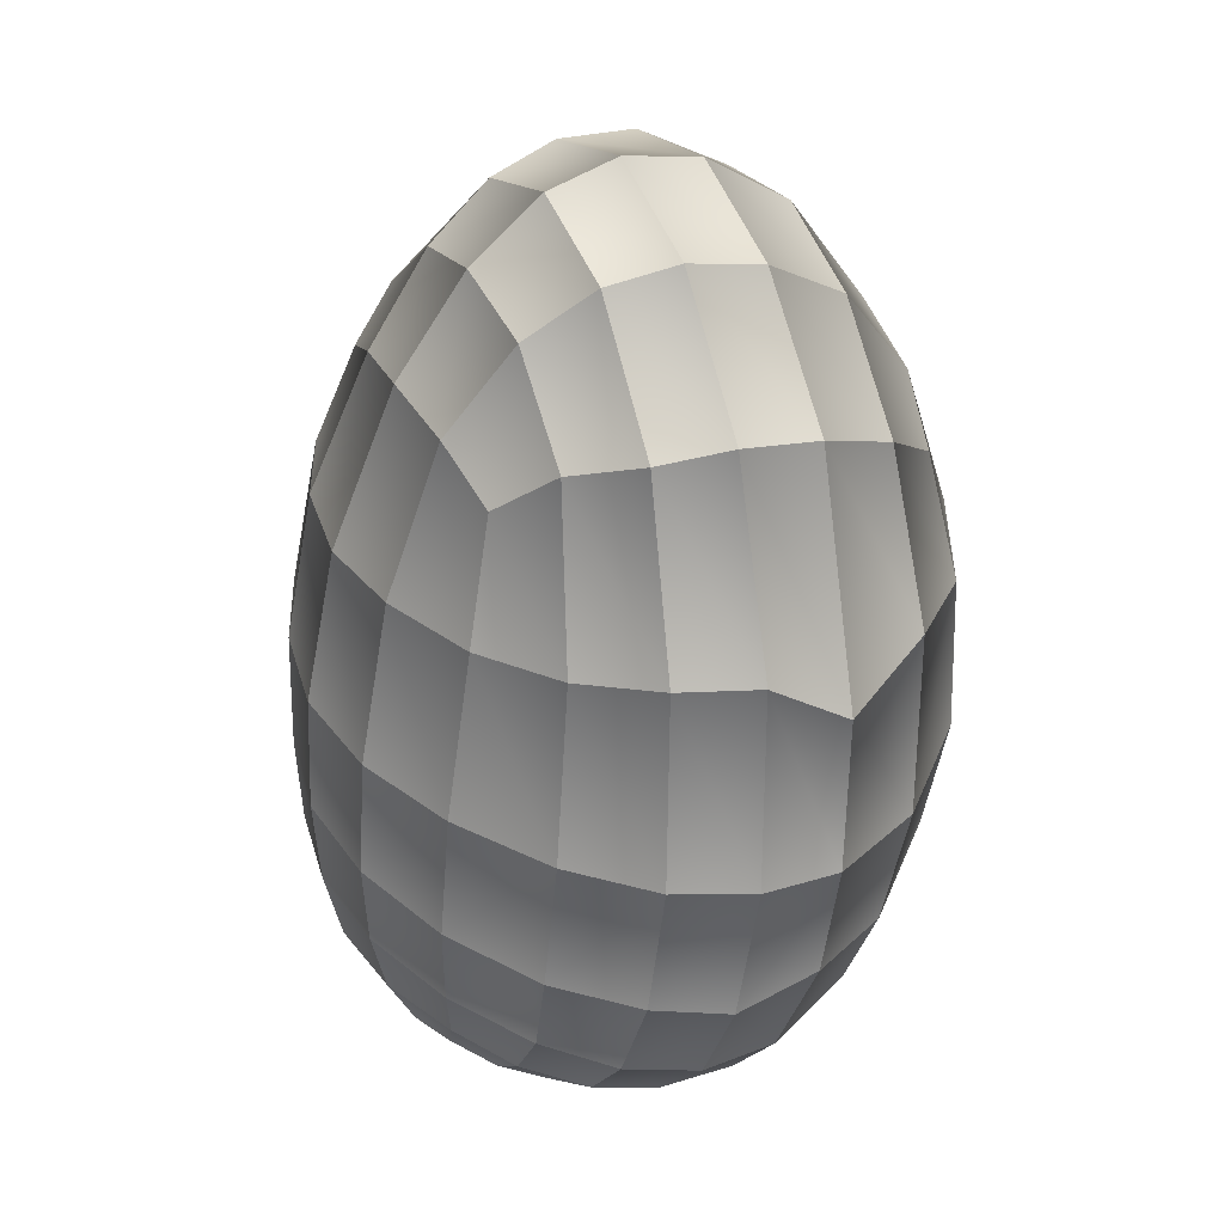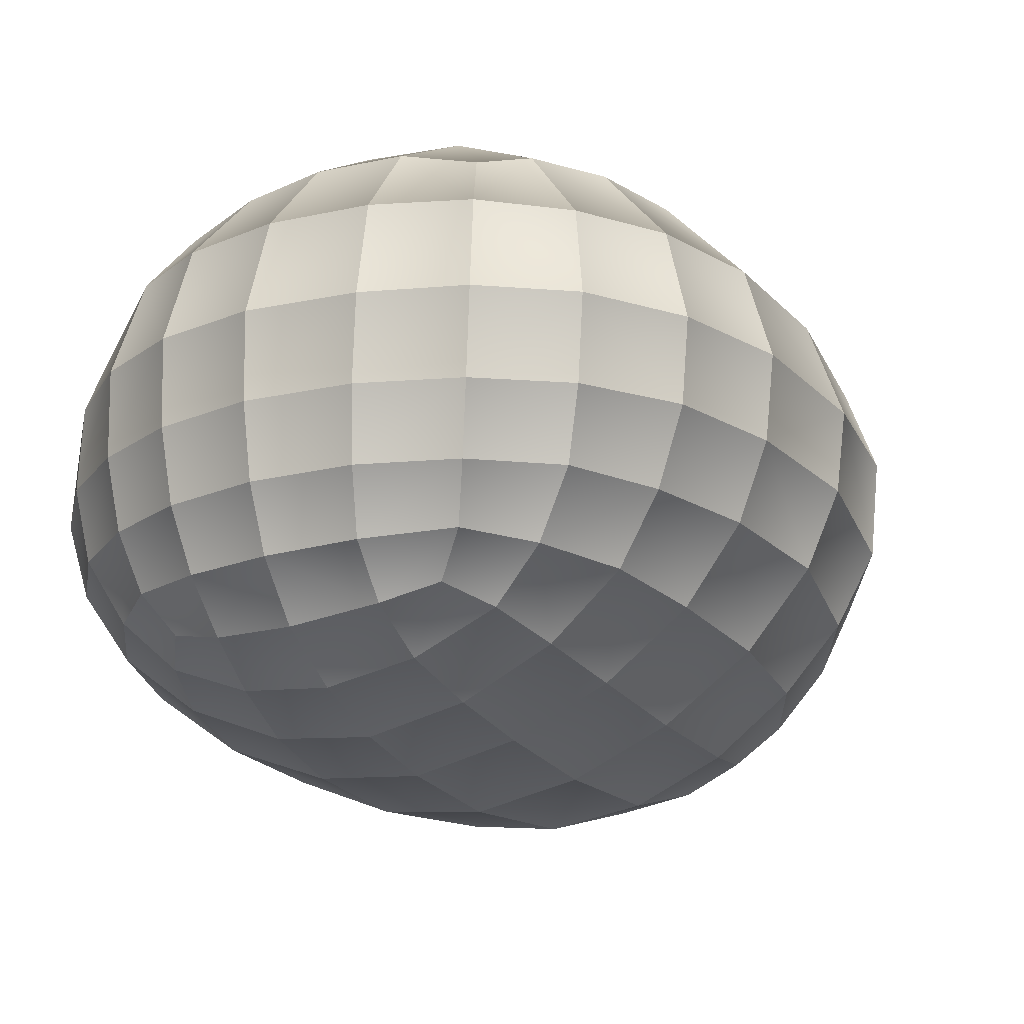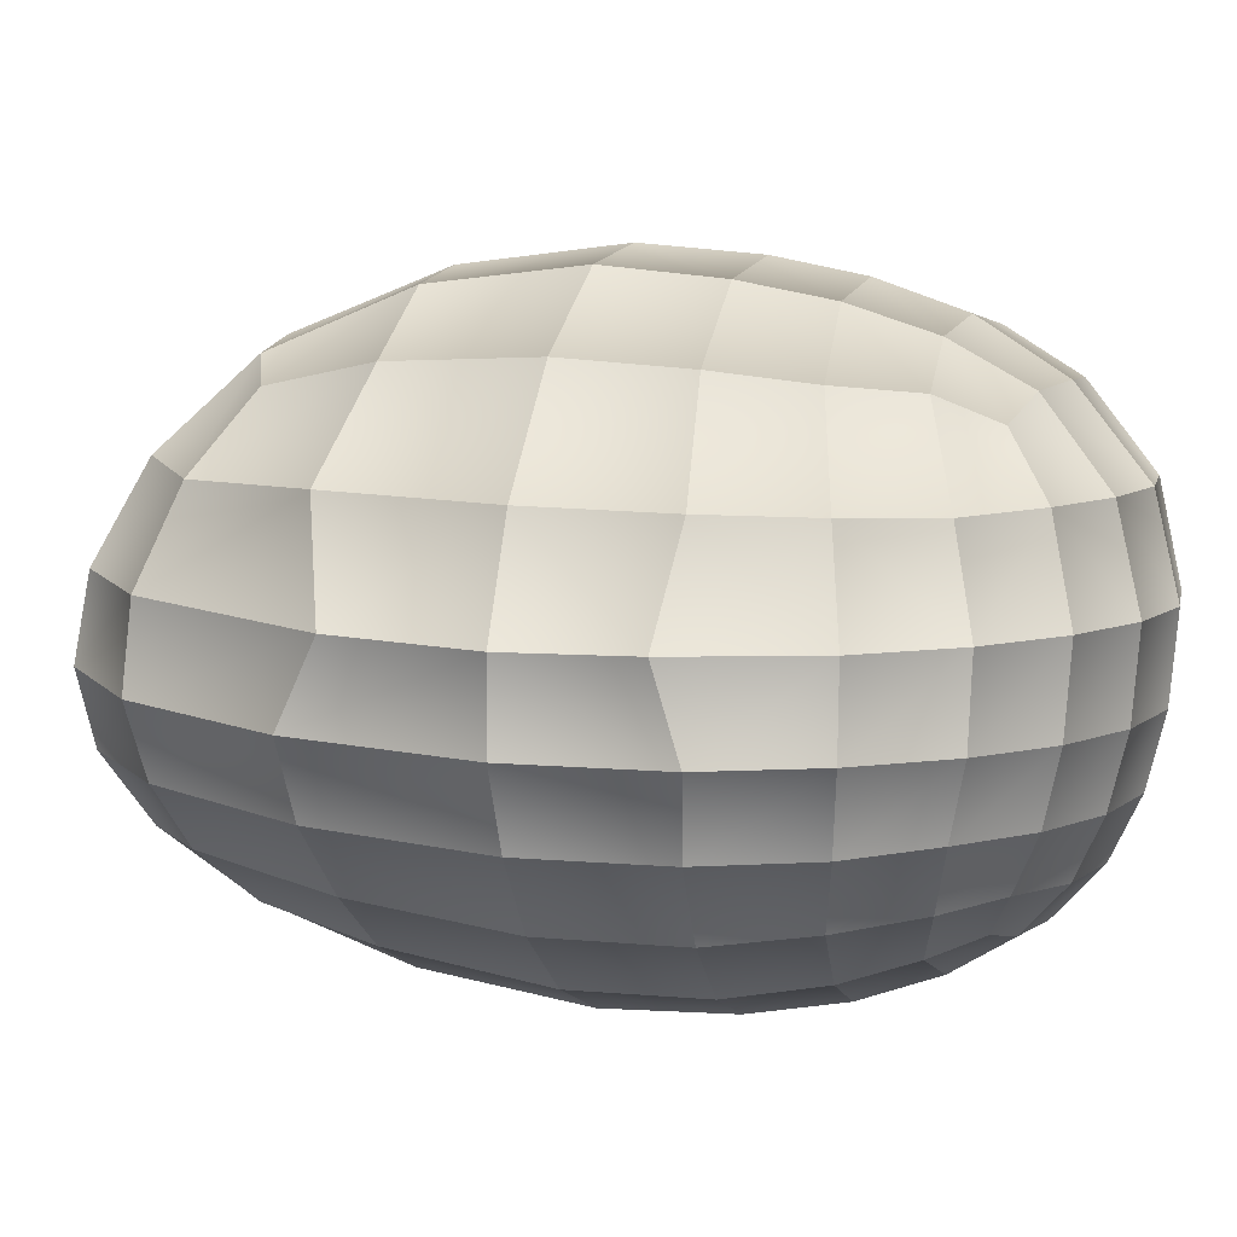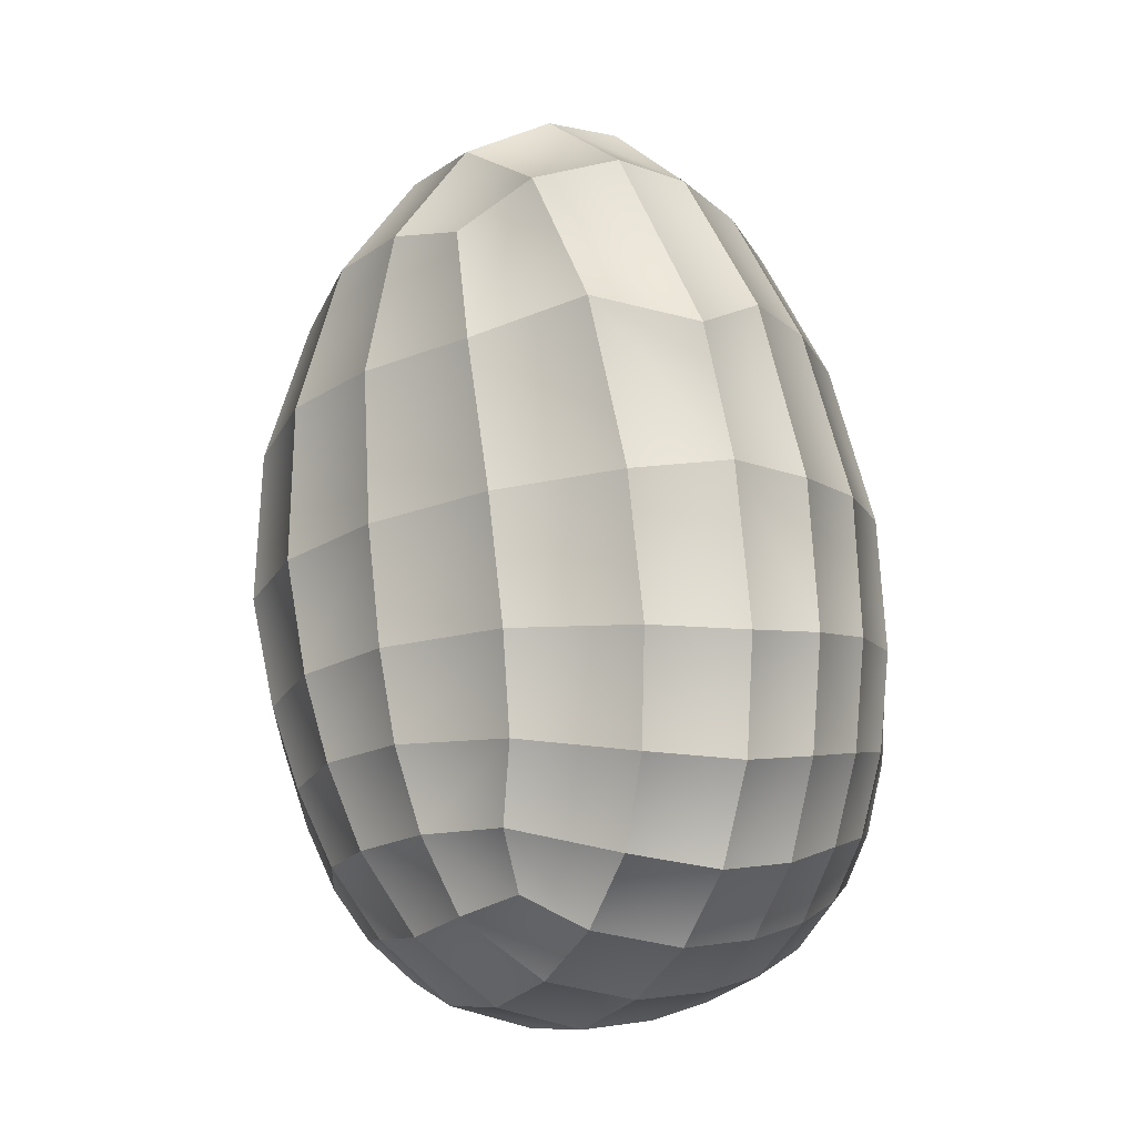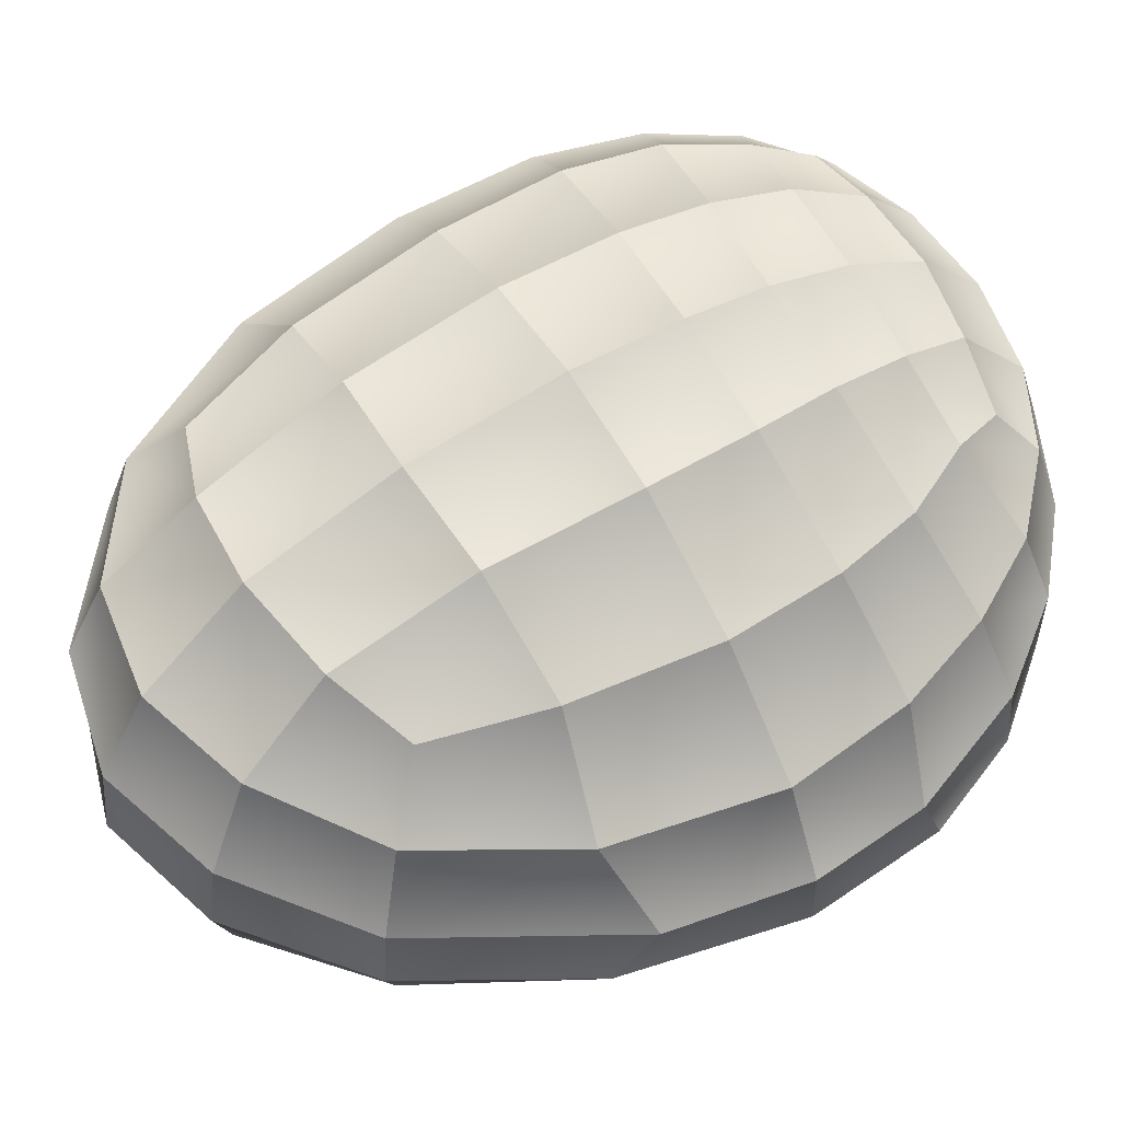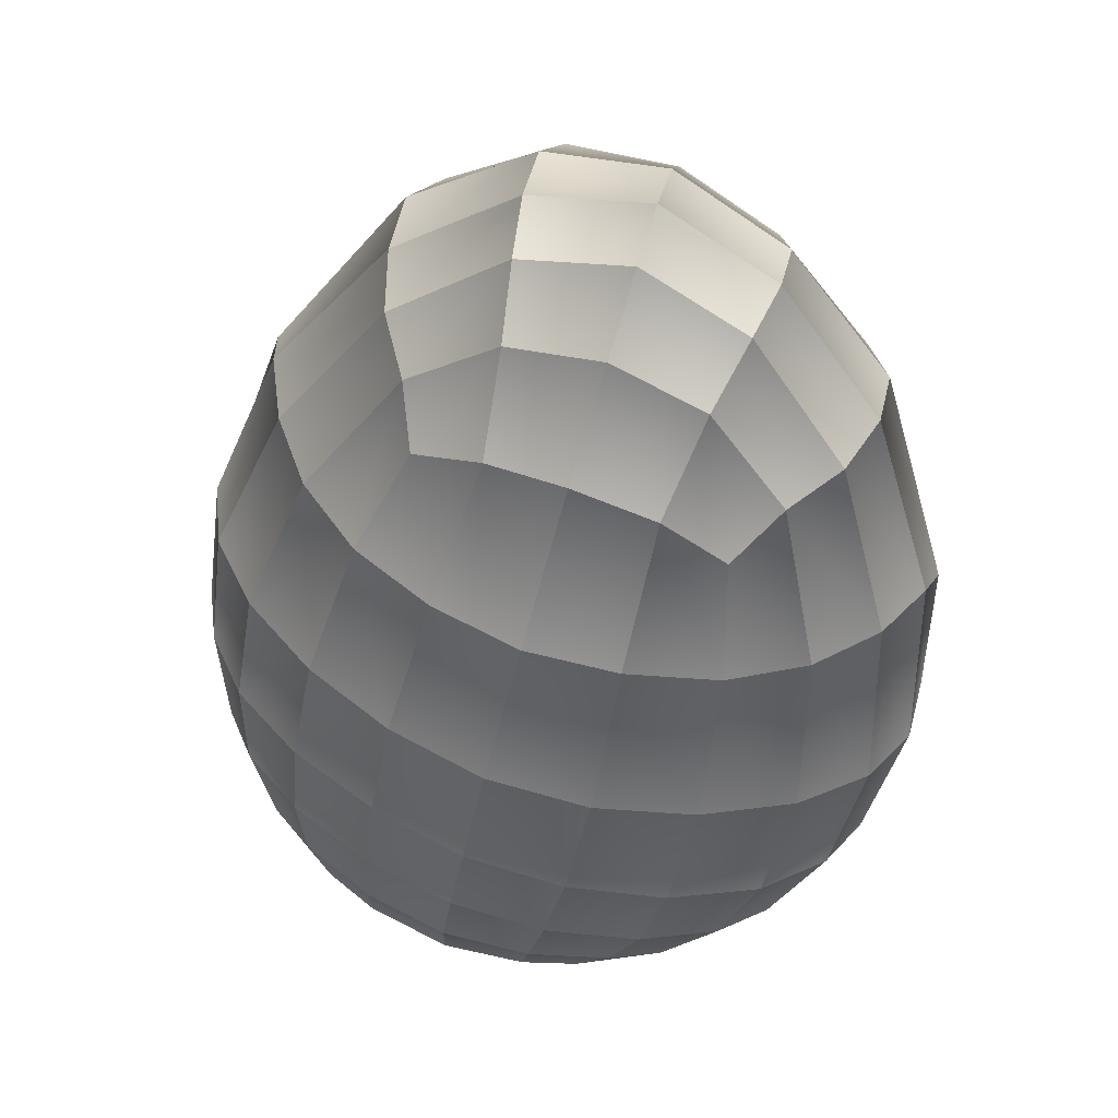
<metadata>
{"format":"obj","ext":"obj","renderer":"f3d","projection":"perspective","resolution":1024,"background":"white","views":[{"elev":22.2,"azim":-115.4,"up":"+Y"},{"elev":-20.9,"azim":40.4,"up":"+Z"},{"elev":8.8,"azim":-60.9,"up":"+Z"},{"elev":-6.2,"azim":61.0,"up":"+Y"},{"elev":62.1,"azim":-108.4,"up":"+Z"},{"elev":38.2,"azim":-163.2,"up":"+Y"}]}
</metadata>
<code>
o PotatoC2
v 0.03175 -0.01818 0.008579
v 0.03429 -0.01886 -0.000294
v 0.03318 -0.01836 -0.007793
v 0.01229 -0.008791 0.02388
v 0.002905 -0.01864 0.02464
v 0.01014 0.002462 0.02404
v 0.001178 -0.01057 0.02622
v -0.001094 0.000131 0.02706
v -0.009747 -0.01296 0.0248
v -0.01247 -0.002534 0.02581
v 0.02128 0.004501 0.01777
v 0.0327 0.007066 -0.000227
v -0.004215 0.01498 0.02513
v -0.01453 0.01178 0.02406
v 0.01624 0.0189 0.01733
v -0.03112 0.008844 -0.02072
v -0.02387 -0.0279 -0.02066
v -0.00985 -0.03468 -0.02295
v -0.01187 -0.03707 -0.01932
v -0.01371 -0.03109 -0.02443
v -0.03421 0.008631 0.01019
v -0.02372 0.02038 0.01645
v -0.03629 0.008825 -0.01424
v -0.03904 0.008849 -0.00709
v -0.02761 0.02476 -0.01958
v -0.03327 0.02695 -0.006975
v -0.03152 0.02591 -0.01374
v -0.02057 0.03374 -0.02002
v -0.02805 -0.01972 -0.02165
v -0.03099 -0.007406 -0.02173
v -0.02027 -0.01737 -0.02769
v -0.02288 -0.005493 -0.02789
v -0.02452 -0.02834 0.009254
v -0.01234 -0.03034 0.01709
v -0.01735 -0.0243 0.01782
v -0.0292 -0.03116 -0.007272
v -0.02753 -0.03009 -0.0143
v 0.02563 -0.008297 -0.02134
v -0.01718 -0.0255 -0.02624
v 0.01767 -0.009396 -0.02681
v 0.000575 -0.02101 -0.03101
v -0.001377 -0.01271 -0.03245
v -0.008604 -0.02308 -0.02994
v -0.01094 -0.03924 0.009241
v -0.01848 -0.03493 0.009013
v -0.01257 -0.04114 -0.007592
v -0.0124 -0.03957 -0.01415
v 0.02346 -0.02536 -0.01971
v 0.01976 -0.03121 -0.01912
v 0.01838 -0.02493 -0.02404
v 0.003601 -0.03411 -0.02489
v -0.003801 -0.03868 -0.01986
v -0.004474 -0.03472 -0.02429
v -0.02521 0.008685 0.01886
v 0.01709 0.01905 -0.02104
v -0.02426 0.00985 -0.0262
v 0.01023 0.01714 -0.02653
v -0.01591 0.01175 -0.03008
v -0.03925 0.004821 0.000639
v 0.01303 0.03527 0.009074
v -0.02902 0.02383 0.009637
v 0.01051 0.02995 0.01557
v 0.002358 0.03094 0.01802
v -0.01659 0.0254 0.0184
v 0.01287 0.03704 -0.00753
v 0.007327 0.03178 -0.01997
v 0.005225 0.02718 -0.02428
v -0.01791 0.0257 -0.02574
v -0.02375 0.02131 -0.02414
v -0.03265 0.02631 0.001017
v 0.001266 0.04043 0.00996
v -0.01979 0.03397 0.01015
v 6.4e-05 0.04466 -0.007323
v -0.001066 0.04223 -0.01403
v -0.02351 0.03941 -0.006923
v -0.0226 0.03799 -0.01379
v -0.001982 0.03721 -0.02013
v -0.0116 0.03766 -0.02055
v -0.02986 -0.01977 0.009596
v -0.03399 -0.007882 0.009964
v -0.02116 -0.01632 0.01889
v -0.0243 -0.005484 0.01963
v -0.03312 -0.02127 -0.01454
v -0.03648 -0.00878 -0.01458
v 0.02336 0.004057 -0.02181
v 0.01511 0.002456 -0.0275
v -0.003908 -0.001354 -0.03312
v -0.01114 -0.01488 -0.03145
v -0.01375 -0.003464 -0.03188
v -0.02833 -0.03086 0.000369
v 0.03236 -0.007568 0.008671
v 0.02422 -0.01702 0.01717
v 0.02397 -0.007634 0.01771
v -0.004792 -0.02809 0.02072
v -0.00716 -0.02077 0.02323
v 0.03417 -0.007702 -0.007966
v 0.03104 -0.00767 -0.01474
v 0.03013 -0.01788 -0.01447
v 0.02568 -0.01757 -0.02038
v 0.01868 -0.01814 -0.02561
v 0.009913 -0.01936 -0.02932
v 0.008356 -0.01083 -0.03054
v -0.01229 -0.04164 0.000379
v 0.02868 -0.02672 0.008456
v 0.02947 -0.02756 -0.007895
v 0.02726 -0.0262 -0.0141
v 0.0218 -0.03308 -0.01422
v 0.01668 -0.02978 -0.02271
v 0.01173 -0.03196 -0.02404
v 0.02327 0.02235 0.00898
v 0.006273 0.01699 0.02278
v 0.02508 0.02283 -0.007773
v 0.02188 0.0212 -0.01472
v 0.00181 0.01541 -0.03019
v -0.007066 0.0134 -0.03145
v 0.01392 0.03791 0.000354
v -0.007108 0.02942 0.01924
v 0.01099 0.03458 -0.01409
v -0.002002 0.02876 -0.0258
v -0.009921 0.02825 -0.02651
v 0.001022 0.0446 0.000747
v -0.0227 0.03819 0.001061
v -0.009779 0.03968 0.01018
v -0.01216 0.04568 -0.007052
v -0.01229 0.04342 -0.01398
v -0.03556 -0.0199 0.000447
v 0.02975 0.006033 0.00878
v 0.03228 0.006052 -0.008026
v 0.02929 0.005213 -0.01502
v 0.005947 0.000631 -0.03134
v 0.03524 -0.007857 -0.00027
v 0.01337 -0.0173 0.02284
v 0.03047 -0.02813 -0.000188
v 0.02785 0.02001 -0.000156
v -0.01137 0.04468 0.000972
v -0.002478 -0.03477 0.01676
v 0.0056 -0.03433 0.01705
v 0.004356 -0.02656 0.02192
v 0.01372 -0.0323 0.01661
v 0.01398 -0.02514 0.02055
v 0.02068 -0.03027 0.01436
v 0.02208 -0.02456 0.01665
v 0.004689 -0.03837 -0.02006
v 0.01281 -0.03582 -0.01978
v 0.005361 -0.04097 -0.01441
v 0.005888 -0.04252 -0.007817
v 0.01431 -0.03815 -0.01436
v 0.01532 -0.03944 -0.007871
v 0.02331 -0.03442 -0.007922
v 0.006297 -0.04311 0.000101
v 0.016 -0.03987 -2.7e-05
v 0.02414 -0.03498 -9.4e-05
v -0.002852 -0.04112 0.00925
v 0.006426 -0.04079 0.009142
v 0.01538 -0.03803 0.008985
v 0.02305 -0.03334 0.008777
v -0.006129 -0.02966 -0.02754
v 0.002329 -0.02819 -0.02856
v 0.01076 -0.02651 -0.02726
v -0.009347 -0.03512 0.01478
v -0.003819 -0.04131 -0.01432
v -0.003621 -0.04296 -0.007732
v -0.003394 -0.04354 0.00028
v -0.03879 -0.009016 0.000378
v -0.0391 -0.009151 -0.007319
v -0.03521 -0.02235 -0.007365
v -0.01793 -0.03367 -0.01988
v -0.02071 -0.03584 -0.01396
v -0.02116 -0.03736 -0.007394
v -0.02056 -0.03746 0.00038
f 1 91 131 2
f 91 1 92 93
f 1 104 142 92
f 104 1 2 133
f 2 131 96 3
f 133 2 3 105
f 3 98 106 105
f 98 3 96 97
f 4 6 11 93
f 6 4 7 8
f 4 132 5 7
f 132 4 93 92
f 7 5 95 9
f 5 138 94 95
f 138 5 132 140
f 6 8 13 111
f 11 6 111 15
f 8 7 9 10
f 8 10 14 13
f 10 9 81 82
f 9 95 35 81
f 10 82 54 14
f 11 127 91 93
f 127 11 15 110
f 12 134 112 128
f 12 128 96 131
f 12 131 91 127
f 12 127 110 134
f 111 13 117 63
f 13 14 64 117
f 14 54 22 64
f 15 62 60 110
f 62 15 111 63
f 16 23 84 30
f 23 16 25 27
f 16 56 69 25
f 56 16 30 32
f 17 167 20 39
f 167 17 37 168
f 17 29 83 37
f 29 17 39 31
f 18 20 167 19
f 20 18 53 157
f 18 19 52 53
f 19 47 161 52
f 47 19 167 168
f 39 20 157 43
f 21 59 70 61
f 59 21 80 164
f 80 21 54 82
f 54 21 61 22
f 64 22 61 72
f 23 24 165 84
f 24 23 27 26
f 24 59 164 165
f 59 24 26 70
f 27 25 28 76
f 25 69 68 28
f 26 27 76 75
f 70 26 75 122
f 76 28 78 125
f 78 28 68 120
f 29 30 84 83
f 30 29 31 32
f 31 39 43 88
f 32 31 88 89
f 32 89 58 56
f 33 79 81 35
f 79 33 90 126
f 33 45 170 90
f 45 33 35 34
f 34 35 95 94
f 34 160 44 45
f 160 34 94 136
f 36 90 170 169
f 90 36 166 126
f 36 37 83 166
f 37 36 169 168
f 38 99 98 97
f 99 38 40 100
f 38 85 86 40
f 85 38 97 129
f 100 40 102 101
f 40 86 130 102
f 41 158 159 101
f 158 41 43 157
f 41 42 88 43
f 42 41 101 102
f 42 87 89 88
f 87 42 102 130
f 44 160 136 153
f 44 153 163 103
f 44 103 170 45
f 46 47 168 169
f 47 46 162 161
f 46 103 163 162
f 103 46 169 170
f 48 106 98 99
f 106 48 49 107
f 48 99 100 50
f 48 50 108 49
f 49 108 109 144
f 107 49 144 147
f 108 50 159 109
f 50 100 101 159
f 51 109 159 158
f 109 51 143 144
f 143 51 53 52
f 53 51 158 157
f 52 161 145 143
f 55 57 86 85
f 57 55 66 67
f 55 113 118 66
f 113 55 85 129
f 56 58 68 69
f 57 114 130 86
f 114 57 67 119
f 58 115 120 68
f 115 58 89 87
f 60 116 134 110
f 116 60 71 121
f 60 62 63 71
f 61 70 122 72
f 63 117 123 71
f 117 64 72 123
f 65 118 113 112
f 118 65 73 74
f 65 116 121 73
f 116 65 112 134
f 66 118 74 77
f 67 66 77 119
f 71 123 135 121
f 72 122 135 123
f 74 73 124 125
f 73 121 135 124
f 77 74 125 78
f 75 76 125 124
f 122 75 124 135
f 77 78 120 119
f 79 80 82 81
f 80 79 126 164
f 83 84 165 166
f 87 130 114 115
f 92 142 140 132
f 94 138 137 136
f 96 128 129 97
f 142 104 156 141
f 156 104 133 152
f 105 106 107 149
f 133 105 149 152
f 149 107 147 148
f 112 113 129 128
f 115 114 119 120
f 164 126 166 165
f 136 137 154 153
f 137 139 155 154
f 139 137 138 140
f 139 141 156 155
f 141 139 140 142
f 143 145 147 144
f 145 146 148 147
f 146 145 161 162
f 146 150 151 148
f 150 146 162 163
f 148 151 152 149
f 151 150 154 155
f 150 163 153 154
f 152 151 155 156

</code>
